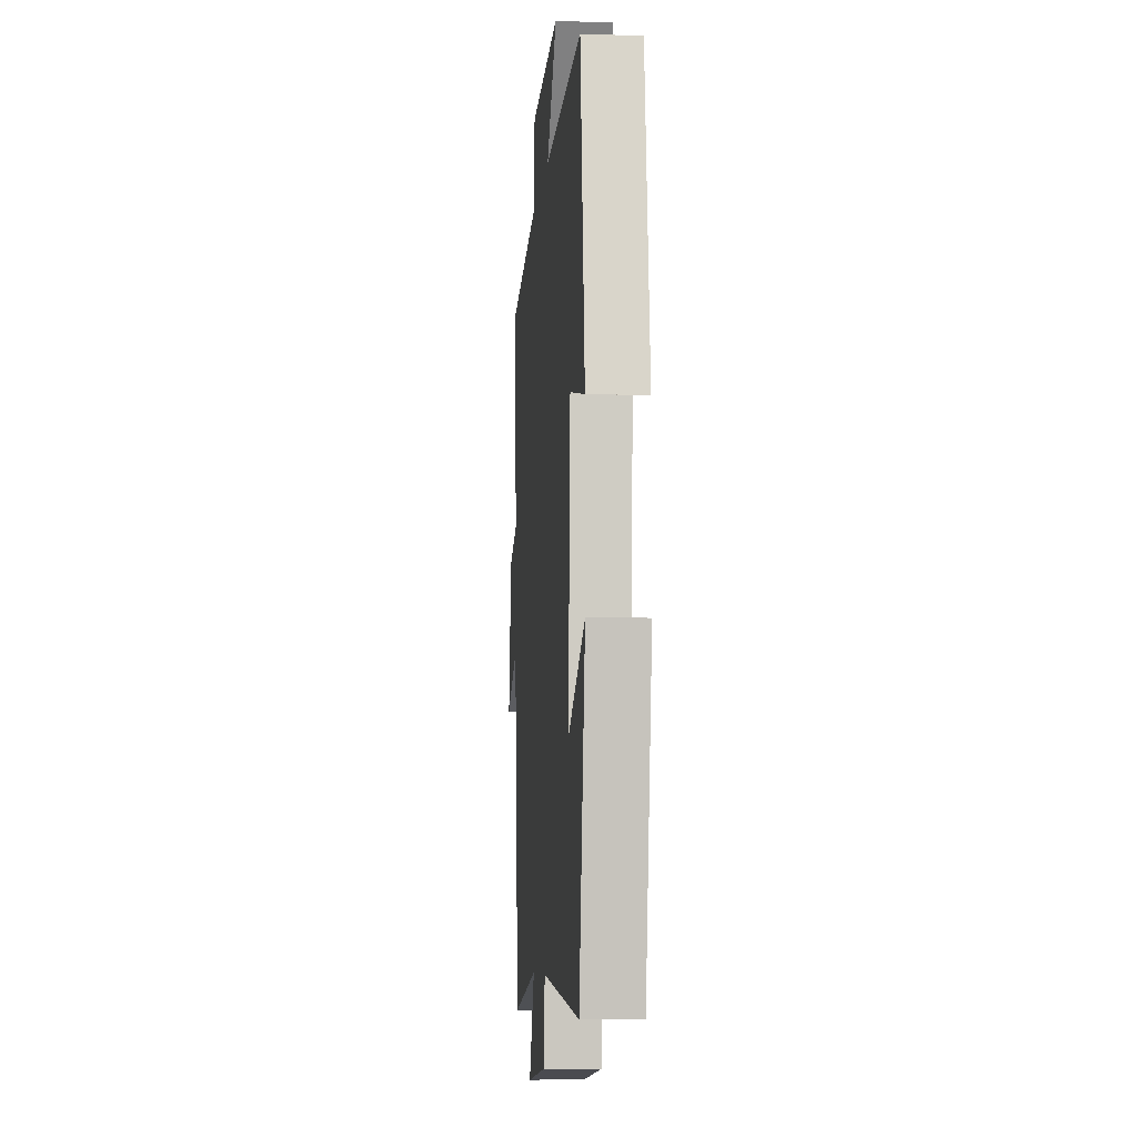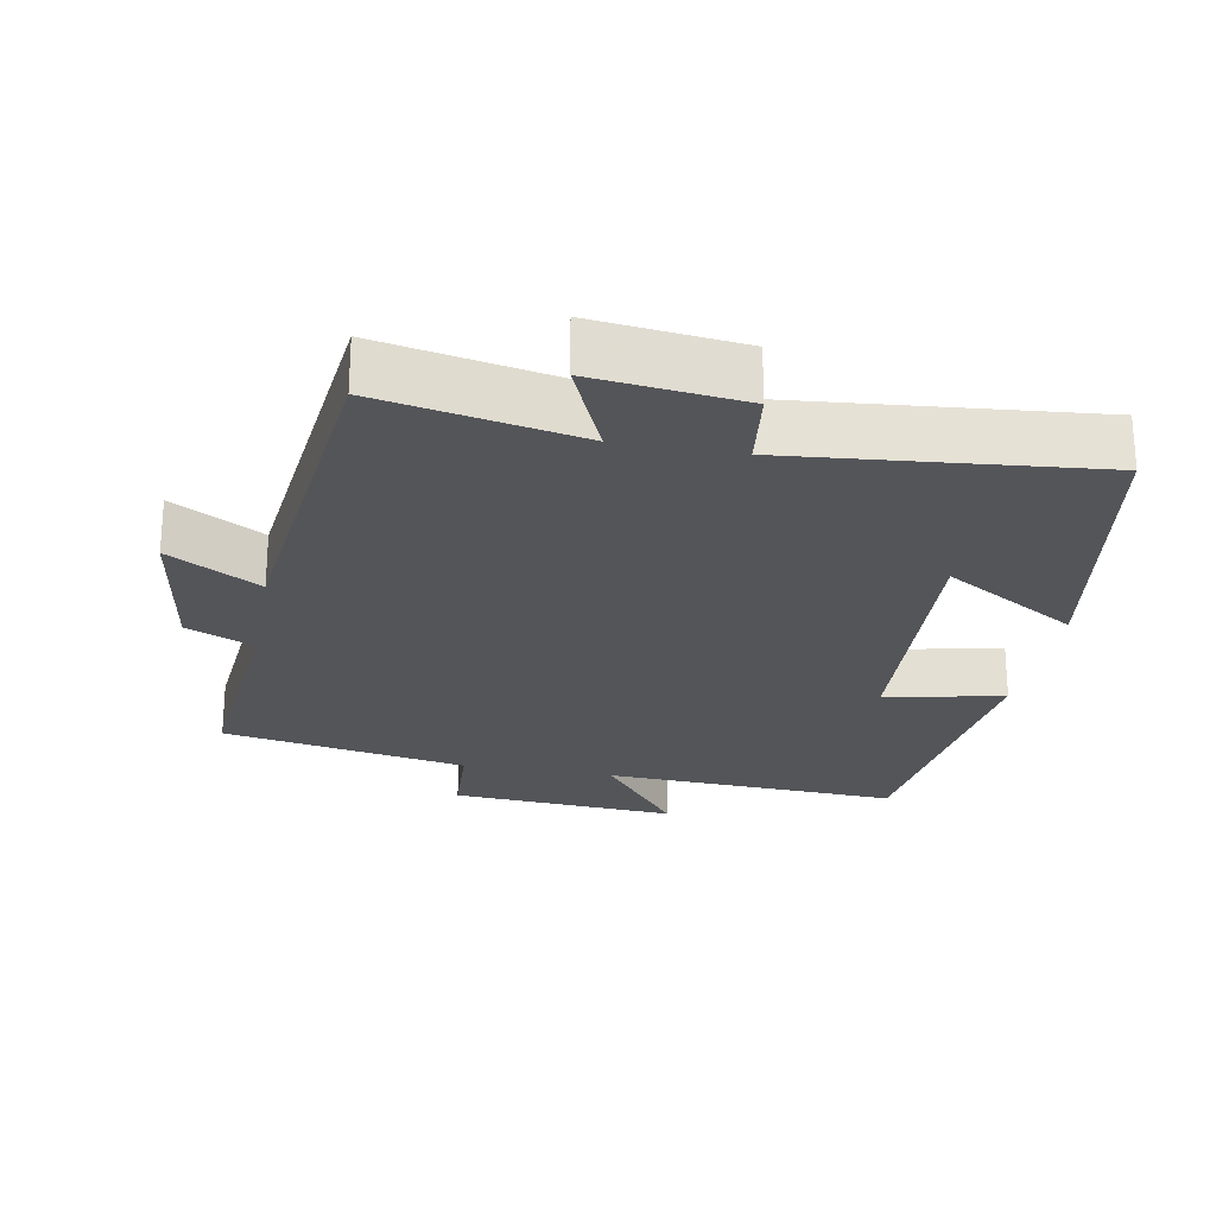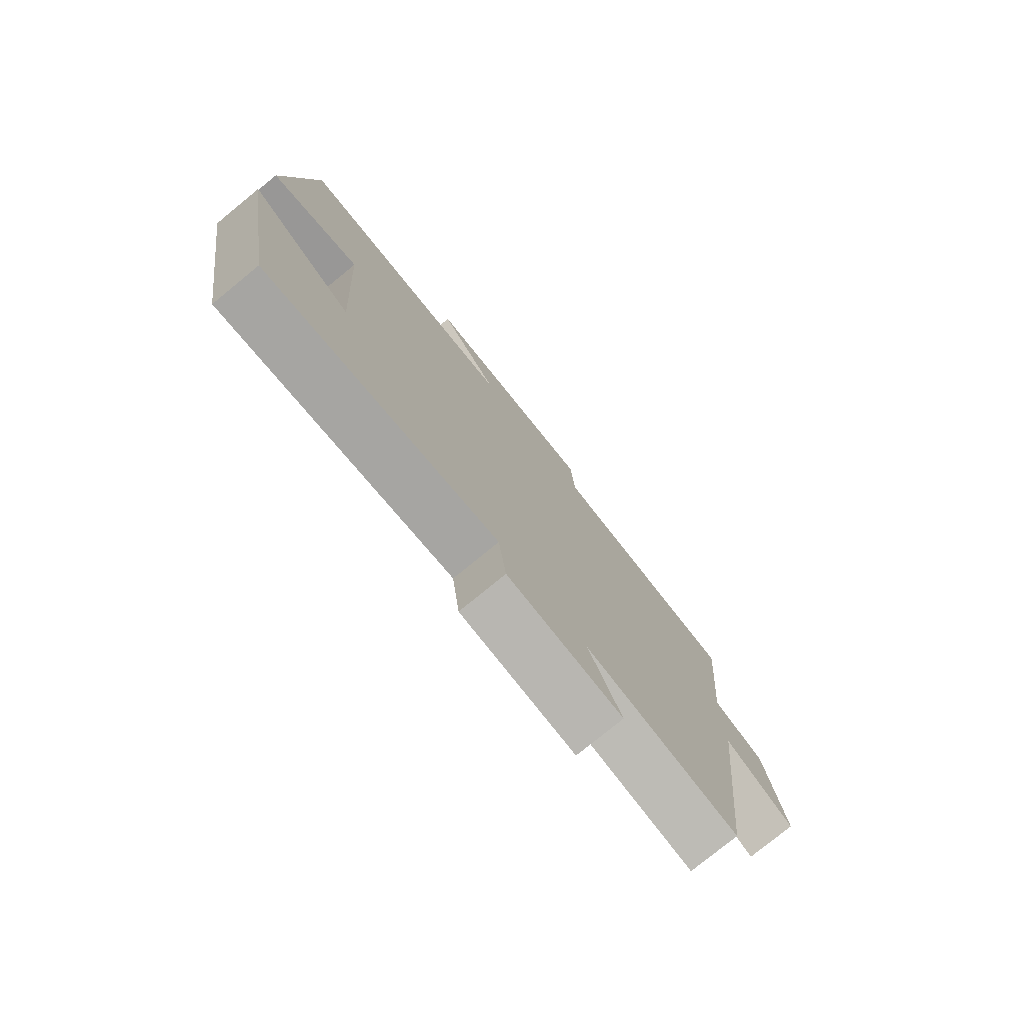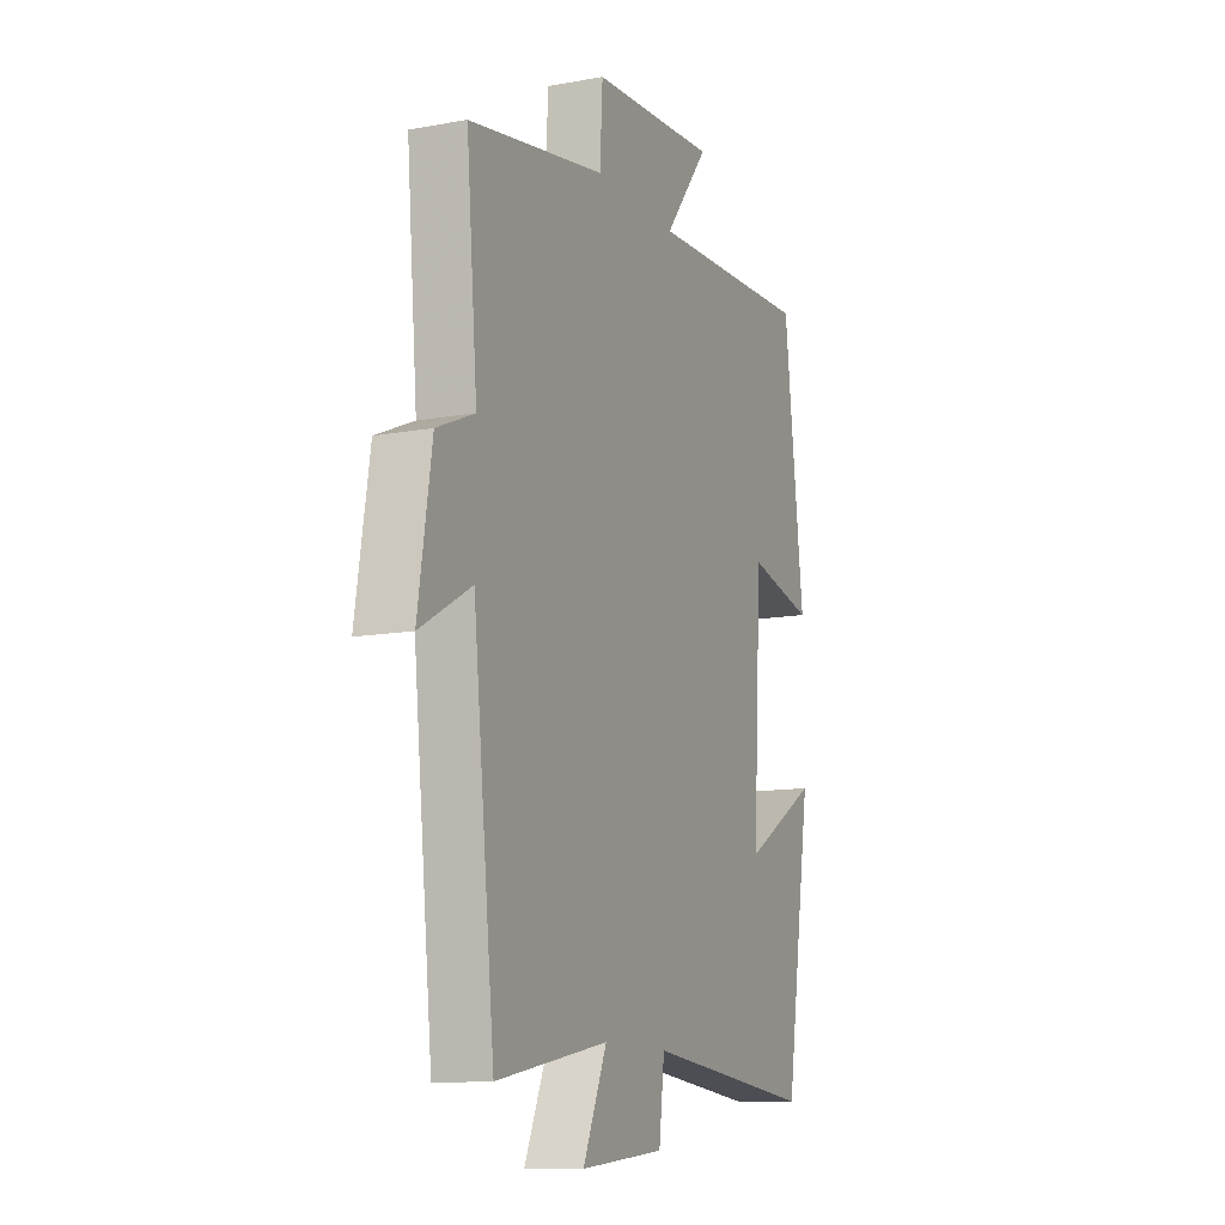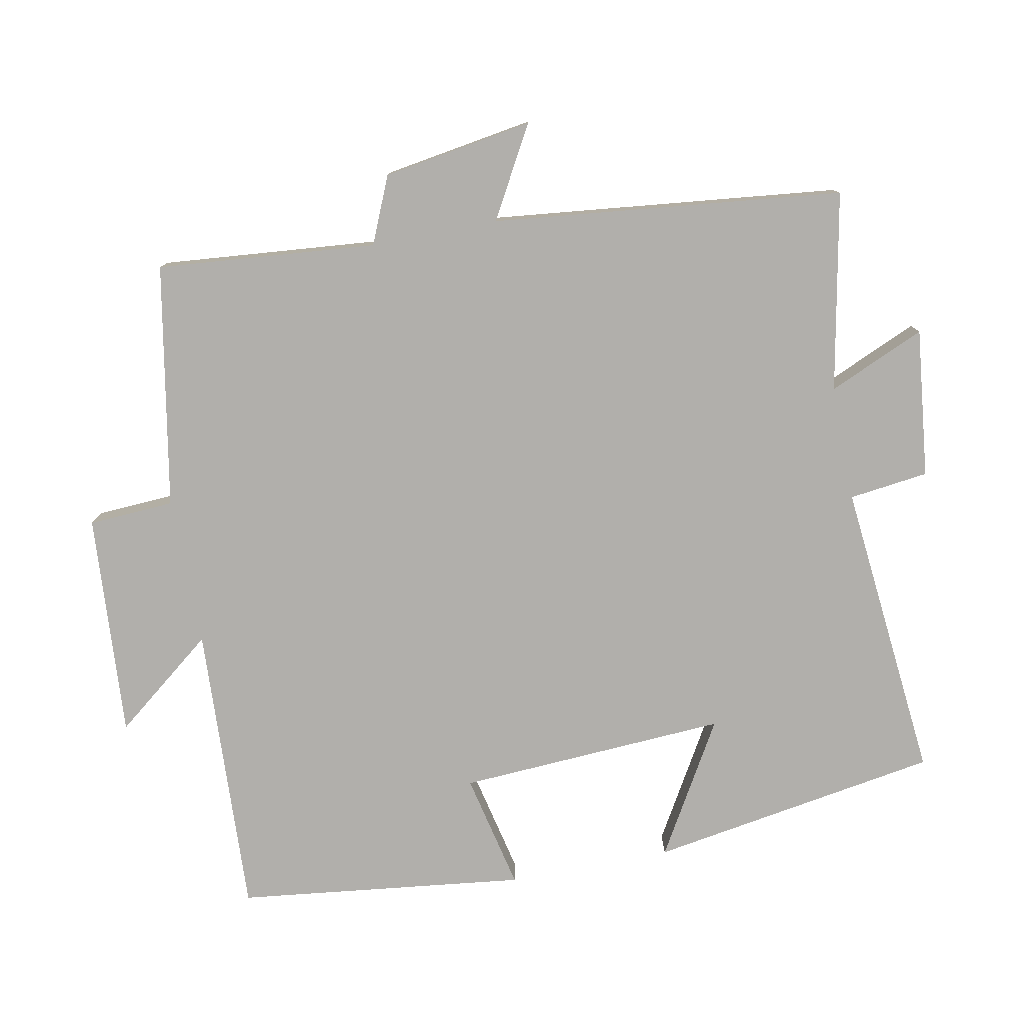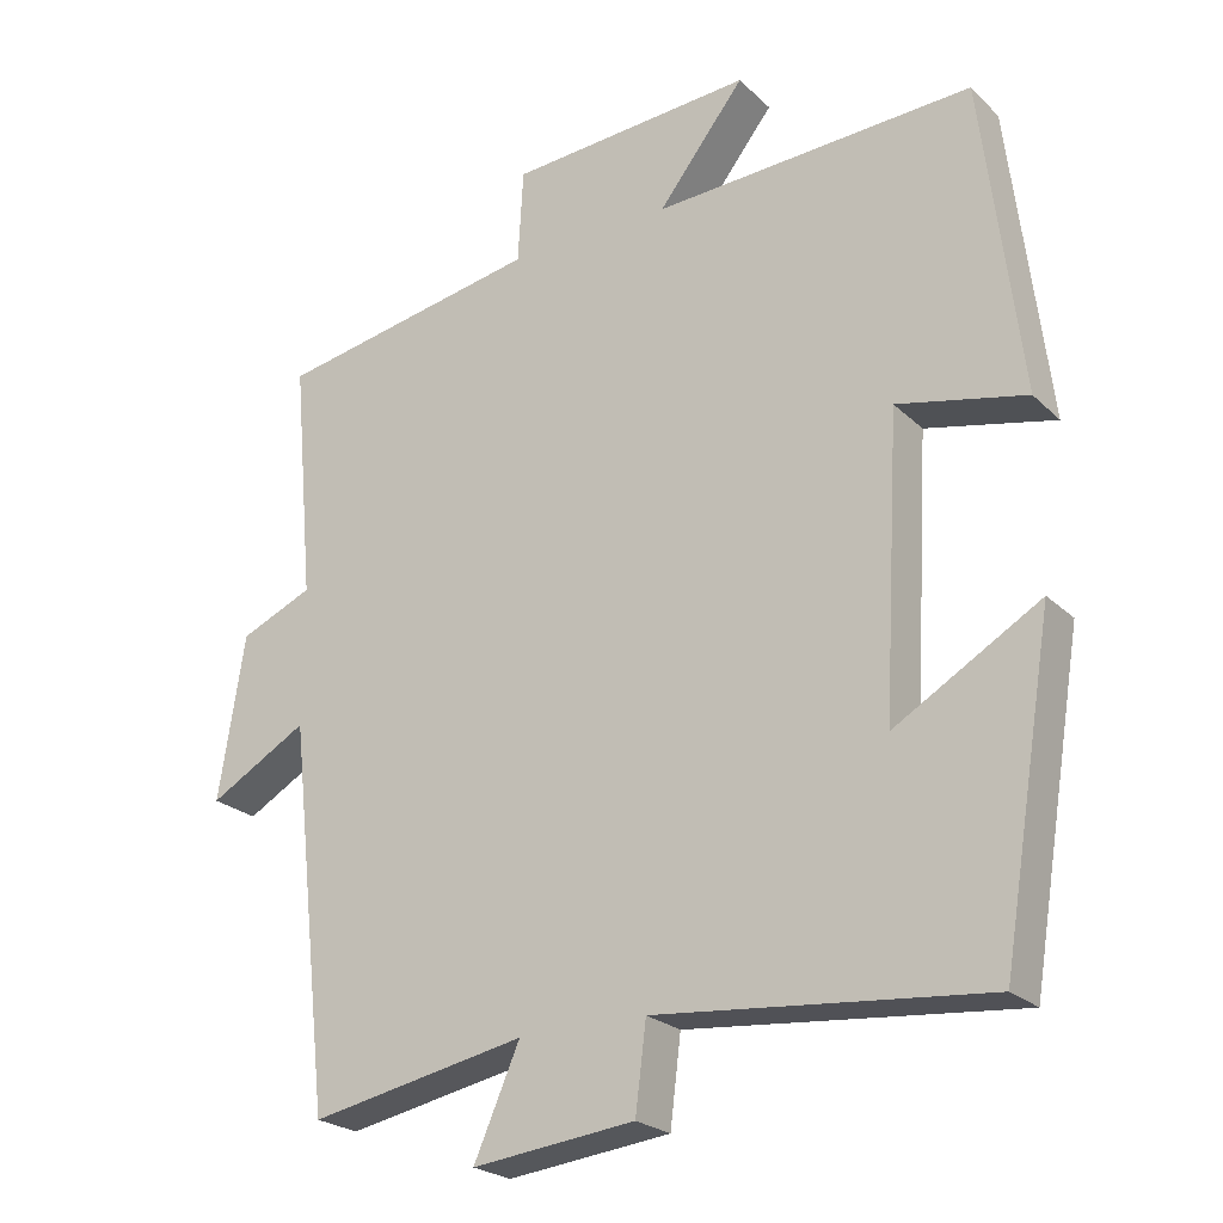
<metadata>
{"format":"obj","ext":"obj","renderer":"f3d","projection":"perspective","resolution":1024,"background":"white","views":[{"elev":-8.0,"azim":-95.3,"up":"+Z"},{"elev":-24.5,"azim":169.5,"up":"+Y"},{"elev":-77.6,"azim":-50.7,"up":"+Z"},{"elev":-12.2,"azim":113.4,"up":"+Z"},{"elev":-78.3,"azim":101.0,"up":"+Y"},{"elev":-23.6,"azim":-146.6,"up":"+Z"}]}
</metadata>
<code>
v -0.45 0.07 0.52
v -0.032 0.07 0.5
v -0.145 0.07 0.644
v 0.175 0.07 0.622
v 0.182 0.07 0.5
v 0.528 0.07 0.437
v 0.5 0.07 0.125
v 0.595 0.07 0.084
v 0.629 0.07 -0.13
v 0.5 0.07 -0.057
v 0.445 0.07 -0.555
v 0.163 0.07 -0.5
v 0.223 0.07 -0.637
v 0.011 0.07 -0.613
v -0.003 0.07 -0.5
v -0.432 0.07 -0.541
v -0.5 0.07 -0.127
v -0.311 0.07 -0.238
v -0.333 0.07 0.146
v -0.5 0.07 0.109
v -0.45 0 0.52
v -0.032 0 0.5
v -0.145 0 0.644
v 0.175 0 0.622
v 0.182 0 0.5
v 0.528 0 0.437
v 0.5 0 0.125
v 0.595 0 0.084
v 0.629 0 -0.13
v 0.5 0 -0.057
v 0.445 0 -0.555
v 0.163 0 -0.5
v 0.223 0 -0.637
v 0.011 0 -0.613
v -0.003 0 -0.5
v -0.432 0 -0.541
v -0.5 0 -0.127
v -0.311 0 -0.238
v -0.333 0 0.146
v -0.5 0 0.109
f 19 20 1 2
f 18 19 2
f 15 16 17 18
f 15 18 2
f 12 13 14 15
f 12 15 2
f 10 11 12 2
f 7 8 9 10
f 7 10 2 3
f 5 6 7
f 5 7 3
f 3 4 5
f 22 21 40 39
f 22 39 38
f 38 37 36 35
f 22 38 35
f 35 34 33 32
f 22 35 32
f 22 32 31 30
f 30 29 28 27
f 23 22 30 27
f 27 26 25
f 23 27 25
f 25 24 23
f 1 21 22 2
f 2 22 23 3
f 3 23 24 4
f 4 24 25 5
f 5 25 26 6
f 6 26 27 7
f 7 27 28 8
f 8 28 29 9
f 9 29 30 10
f 10 30 31 11
f 11 31 32 12
f 12 32 33 13
f 13 33 34 14
f 14 34 35 15
f 15 35 36 16
f 16 36 37 17
f 17 37 38 18
f 18 38 39 19
f 19 39 40 20
f 20 40 21 1

</code>
